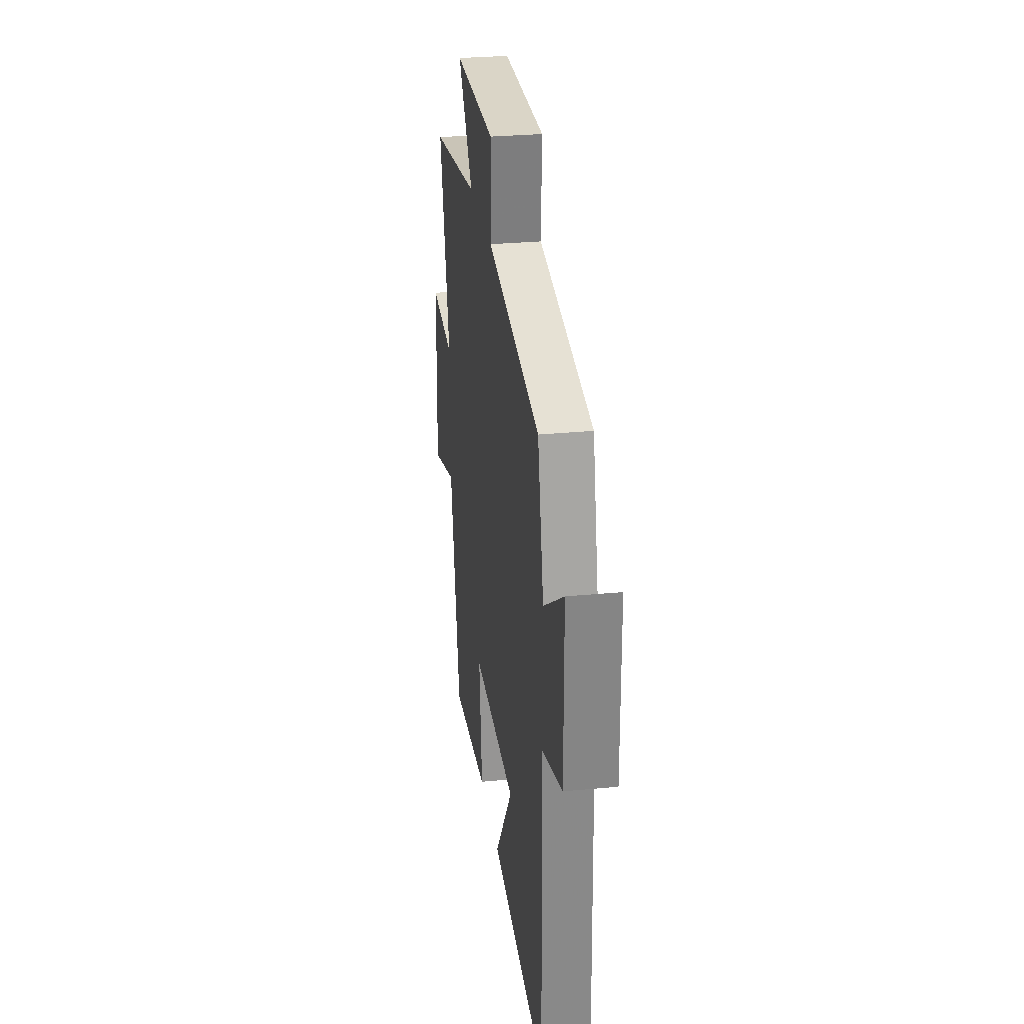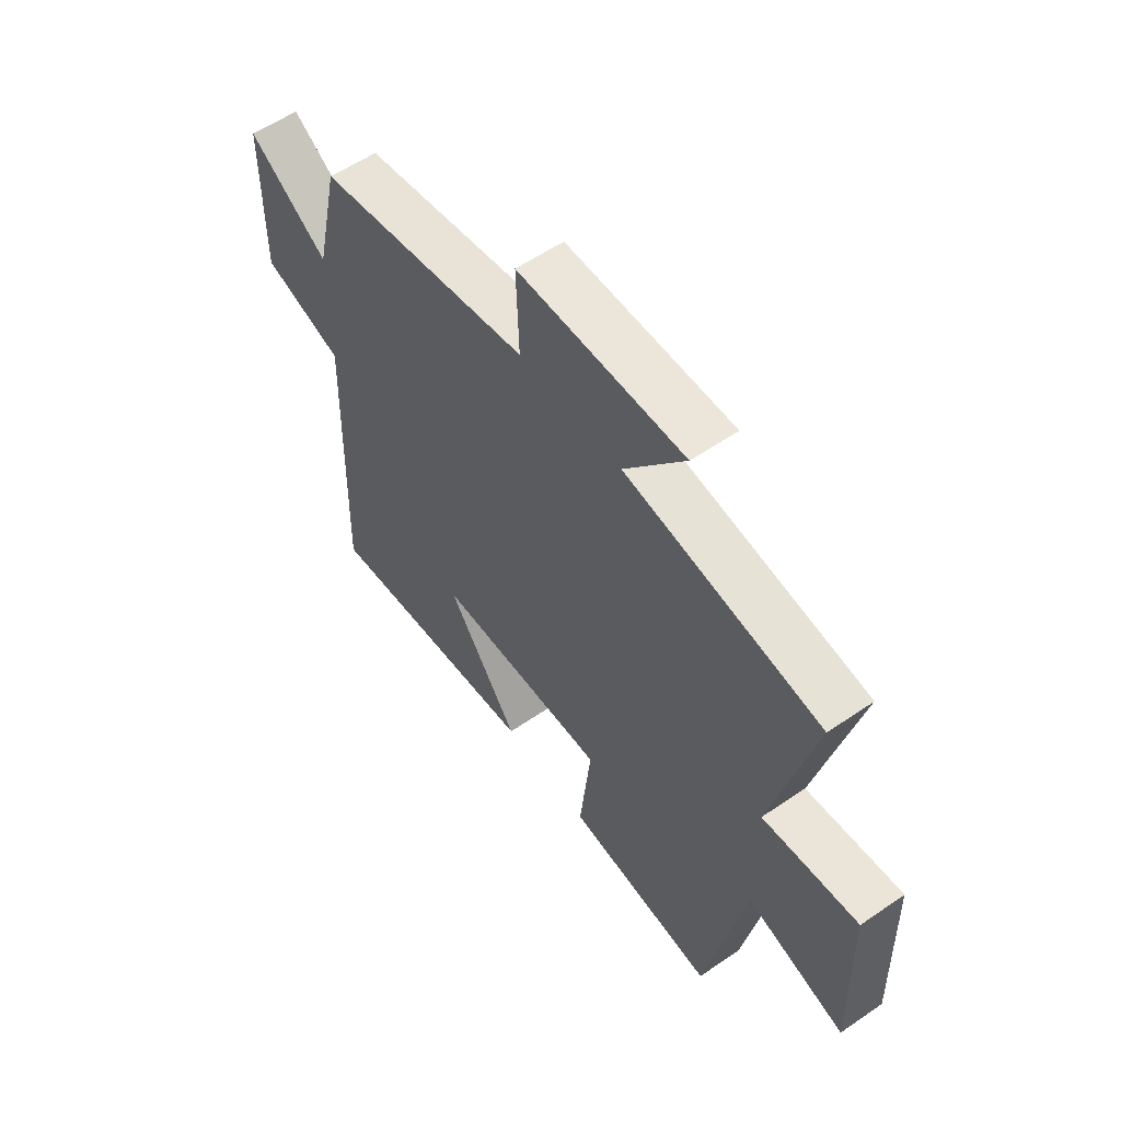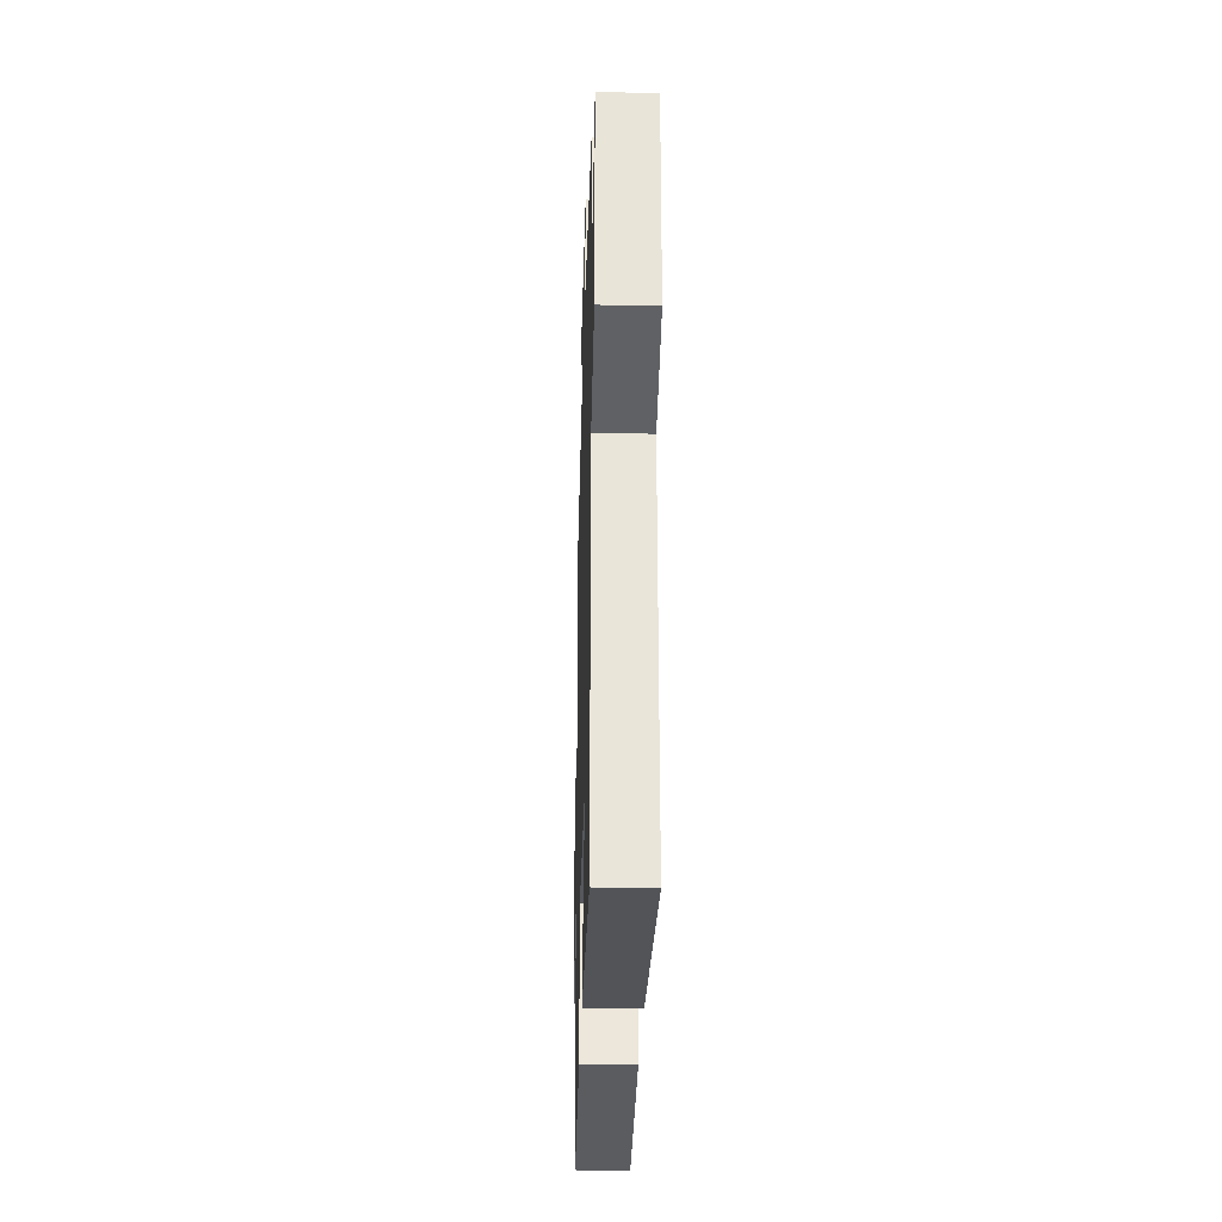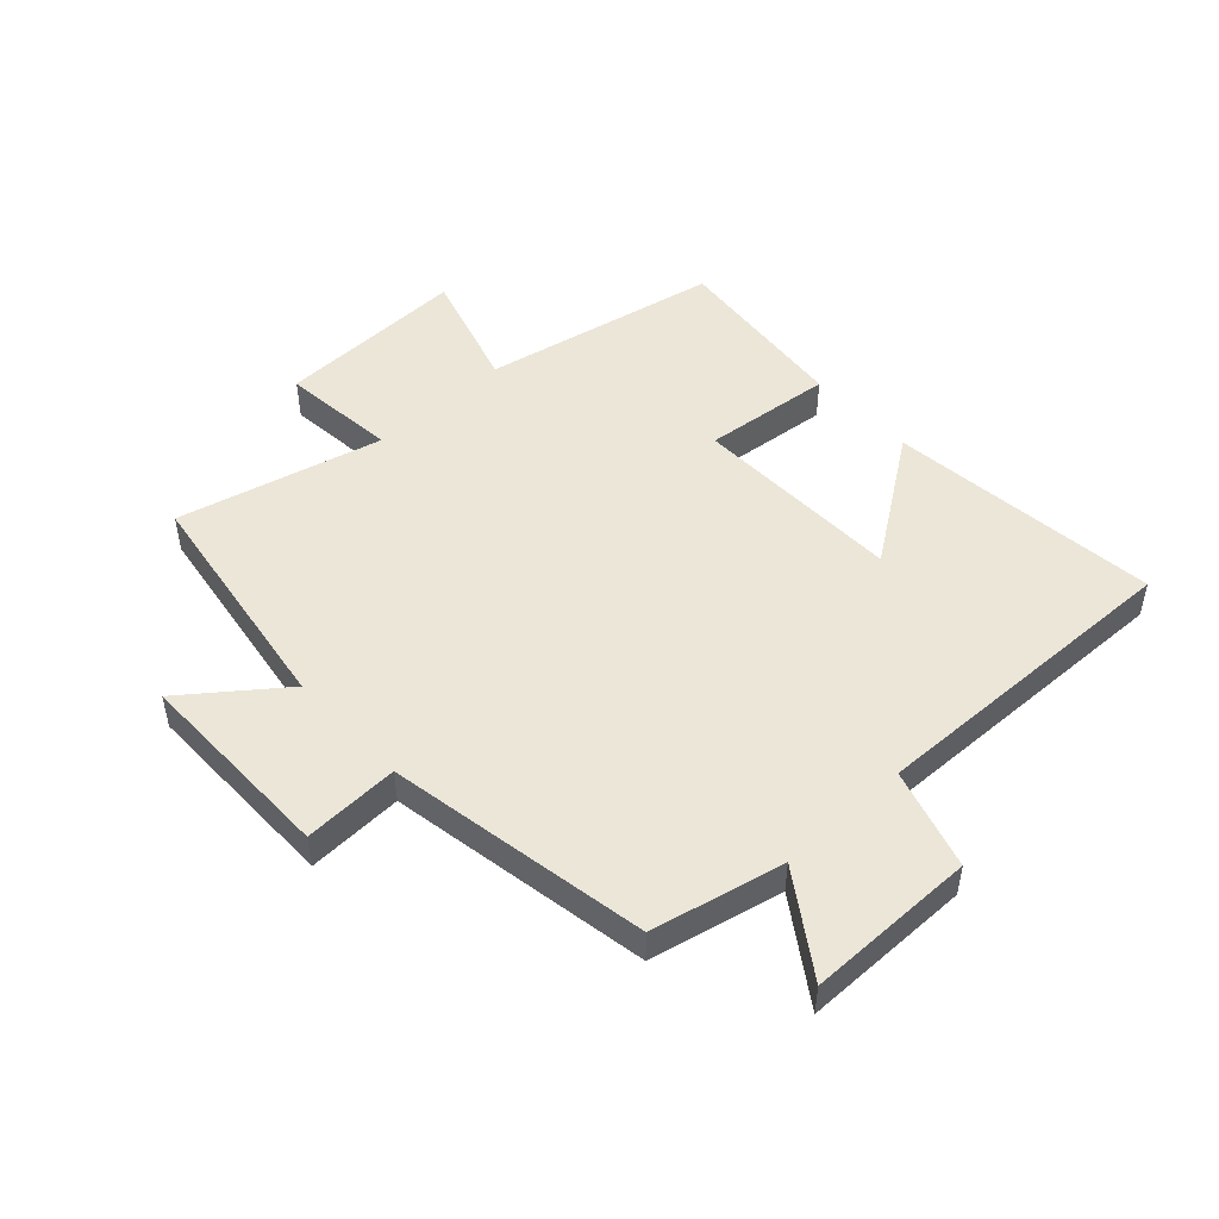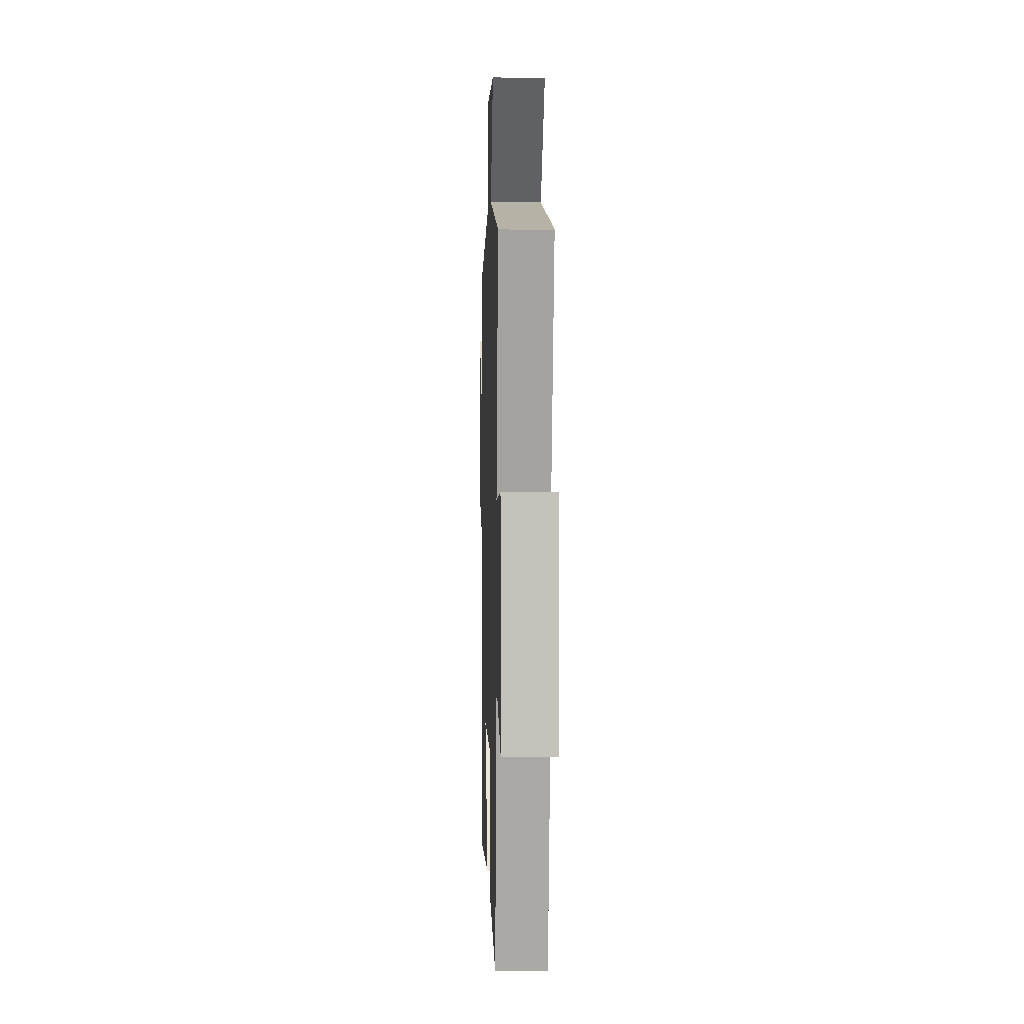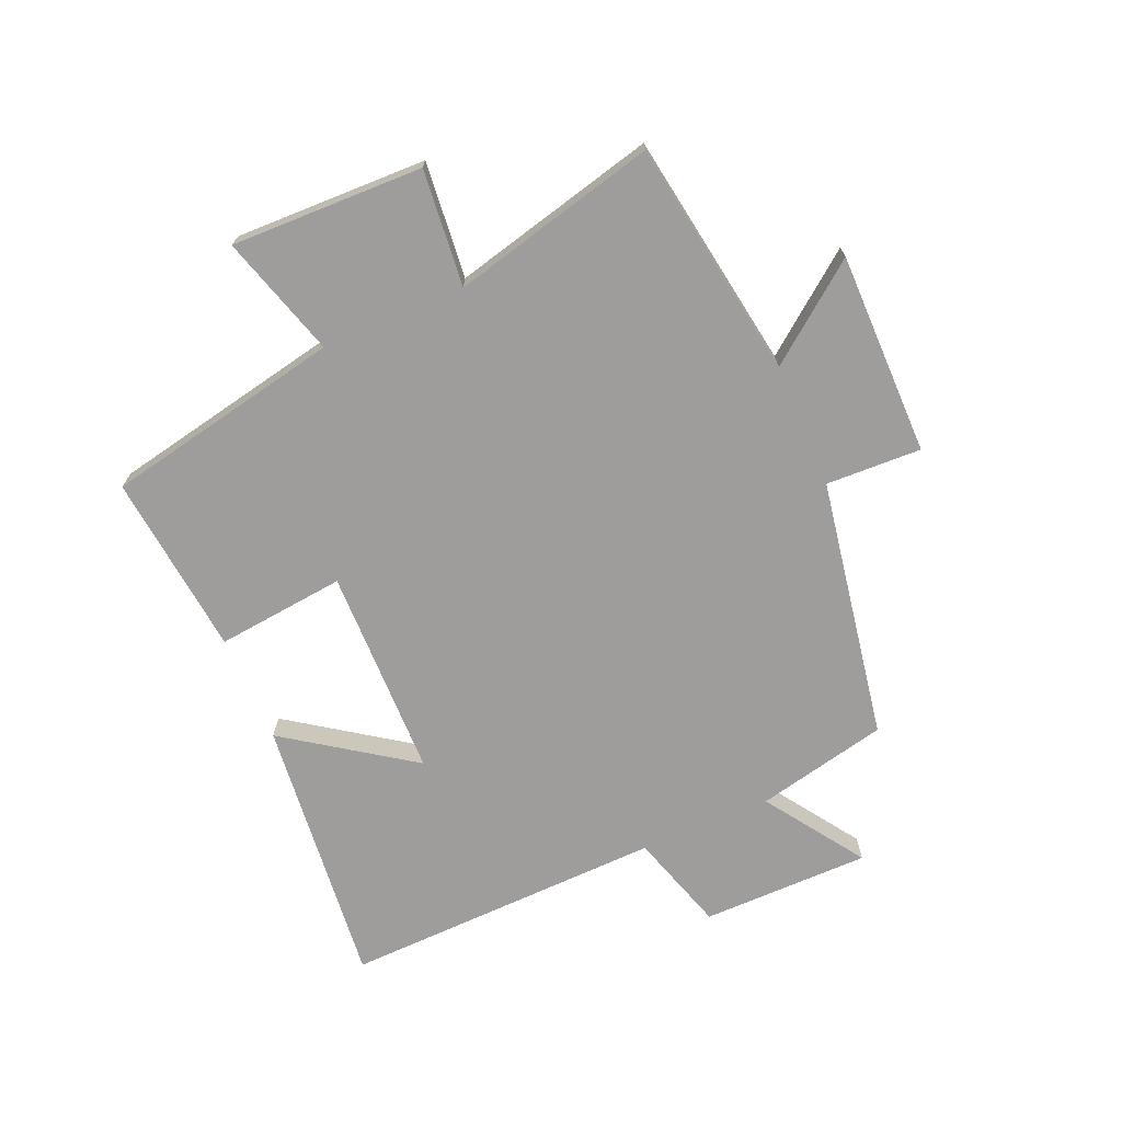
<metadata>
{"format":"obj","ext":"obj","renderer":"f3d","projection":"perspective","resolution":1024,"background":"white","views":[{"elev":29.0,"azim":81.8,"up":"+Z"},{"elev":57.0,"azim":-125.6,"up":"+Z"},{"elev":-28.9,"azim":88.5,"up":"+Z"},{"elev":49.1,"azim":47.1,"up":"+Y"},{"elev":3.3,"azim":-91.8,"up":"+Z"},{"elev":-70.4,"azim":-66.7,"up":"+Y"}]}
</metadata>
<code>
v -0.421 0.07 -0.532
v -0.5 0.07 -0.139
v -0.701 0.07 -0.2
v -0.693 0.07 0.118
v -0.5 0.07 0.099
v -0.584 0.07 0.438
v -0.19 0.07 0.5
v -0.312 0.07 0.658
v 0.024 0.07 0.658
v 0.018 0.07 0.5
v 0.451 0.07 0.425
v 0.5 0.07 0.207
v 0.663 0.07 0.318
v 0.665 0.07 0.038
v 0.5 0.07 -0.013
v 0.515 0.07 -0.547
v 0.064 0.07 -0.5
v 0.209 0.07 -0.292
v -0.141 0.07 -0.286
v -0.118 0.07 -0.5
v -0.421 0 -0.532
v -0.5 0 -0.139
v -0.701 0 -0.2
v -0.693 0 0.118
v -0.5 0 0.099
v -0.584 0 0.438
v -0.19 0 0.5
v -0.312 0 0.658
v 0.024 0 0.658
v 0.018 0 0.5
v 0.451 0 0.425
v 0.5 0 0.207
v 0.663 0 0.318
v 0.665 0 0.038
v 0.5 0 -0.013
v 0.515 0 -0.547
v 0.064 0 -0.5
v 0.209 0 -0.292
v -0.141 0 -0.286
v -0.118 0 -0.5
f 19 20 1 2
f 18 19 2
f 15 16 17 18
f 15 18 2
f 12 13 14 15
f 12 15 2
f 11 12 2
f 10 11 2
f 7 8 9 10
f 5 6 7 10
f 5 10 2 3
f 3 4 5
f 22 21 40 39
f 22 39 38
f 38 37 36 35
f 22 38 35
f 35 34 33 32
f 22 35 32
f 22 32 31
f 22 31 30
f 30 29 28 27
f 30 27 26 25
f 23 22 30 25
f 25 24 23
f 1 21 22 2
f 2 22 23 3
f 3 23 24 4
f 4 24 25 5
f 5 25 26 6
f 6 26 27 7
f 7 27 28 8
f 8 28 29 9
f 9 29 30 10
f 10 30 31 11
f 11 31 32 12
f 12 32 33 13
f 13 33 34 14
f 14 34 35 15
f 15 35 36 16
f 16 36 37 17
f 17 37 38 18
f 18 38 39 19
f 19 39 40 20
f 20 40 21 1

</code>
